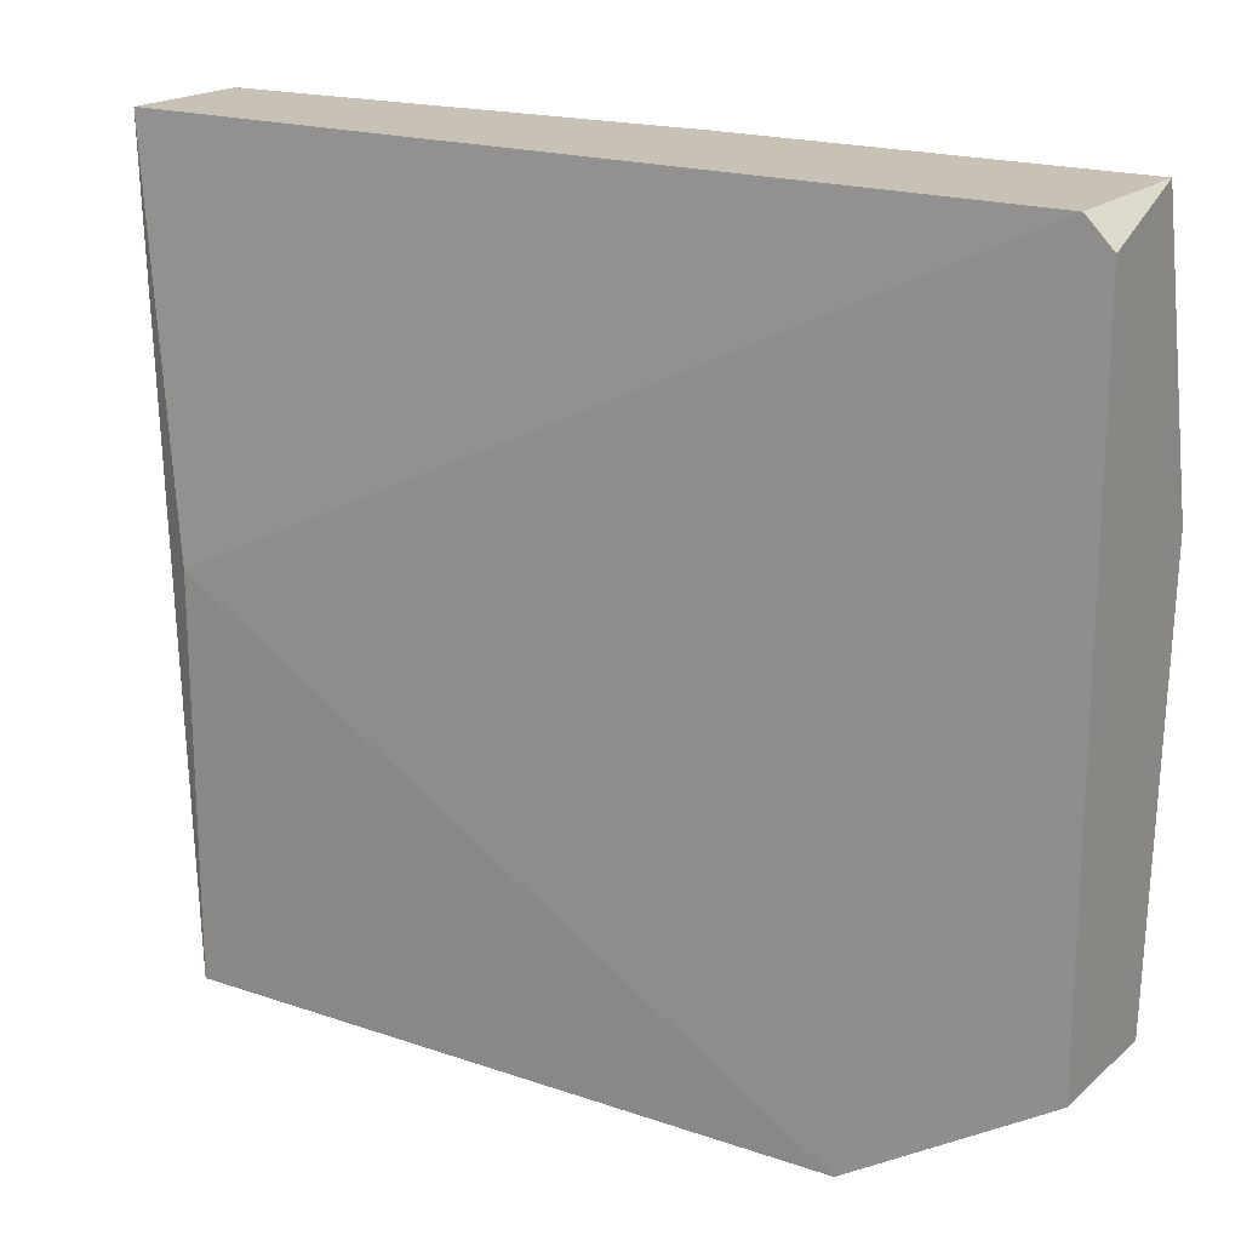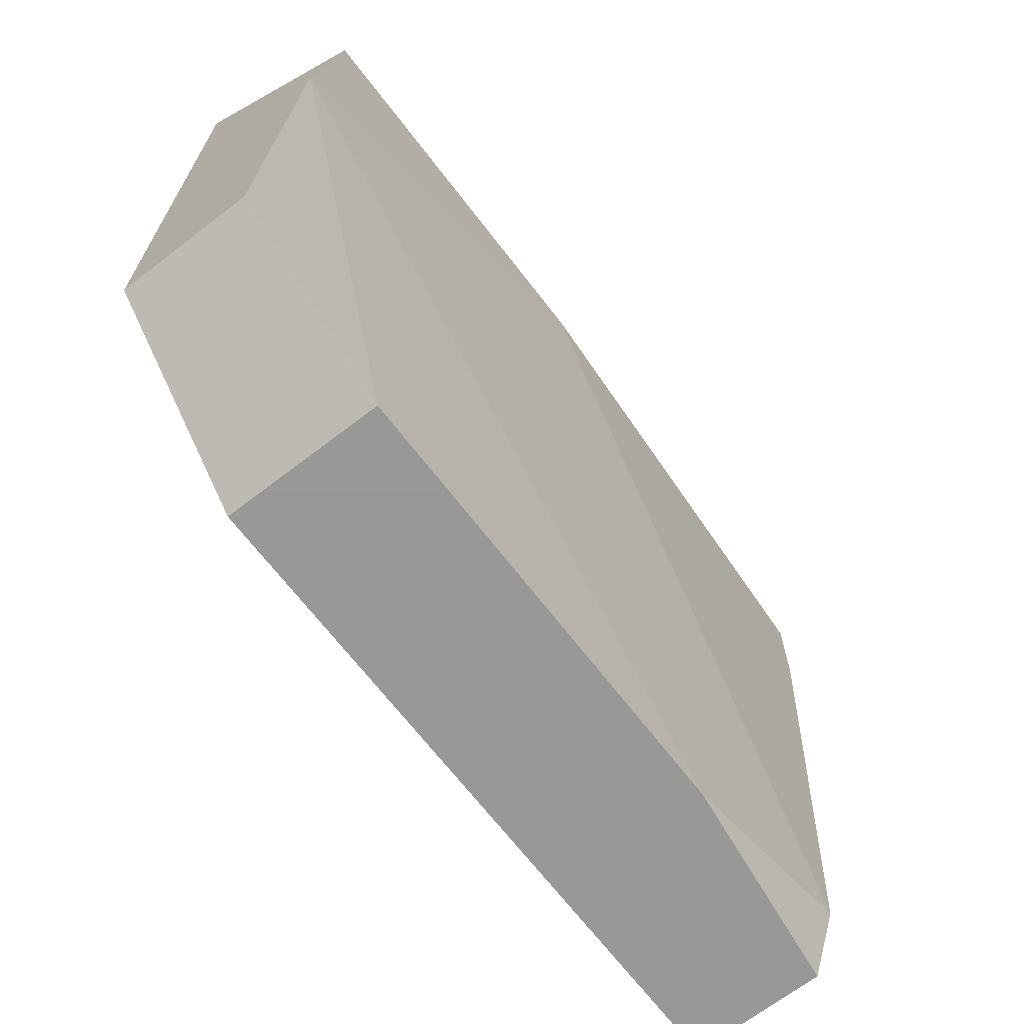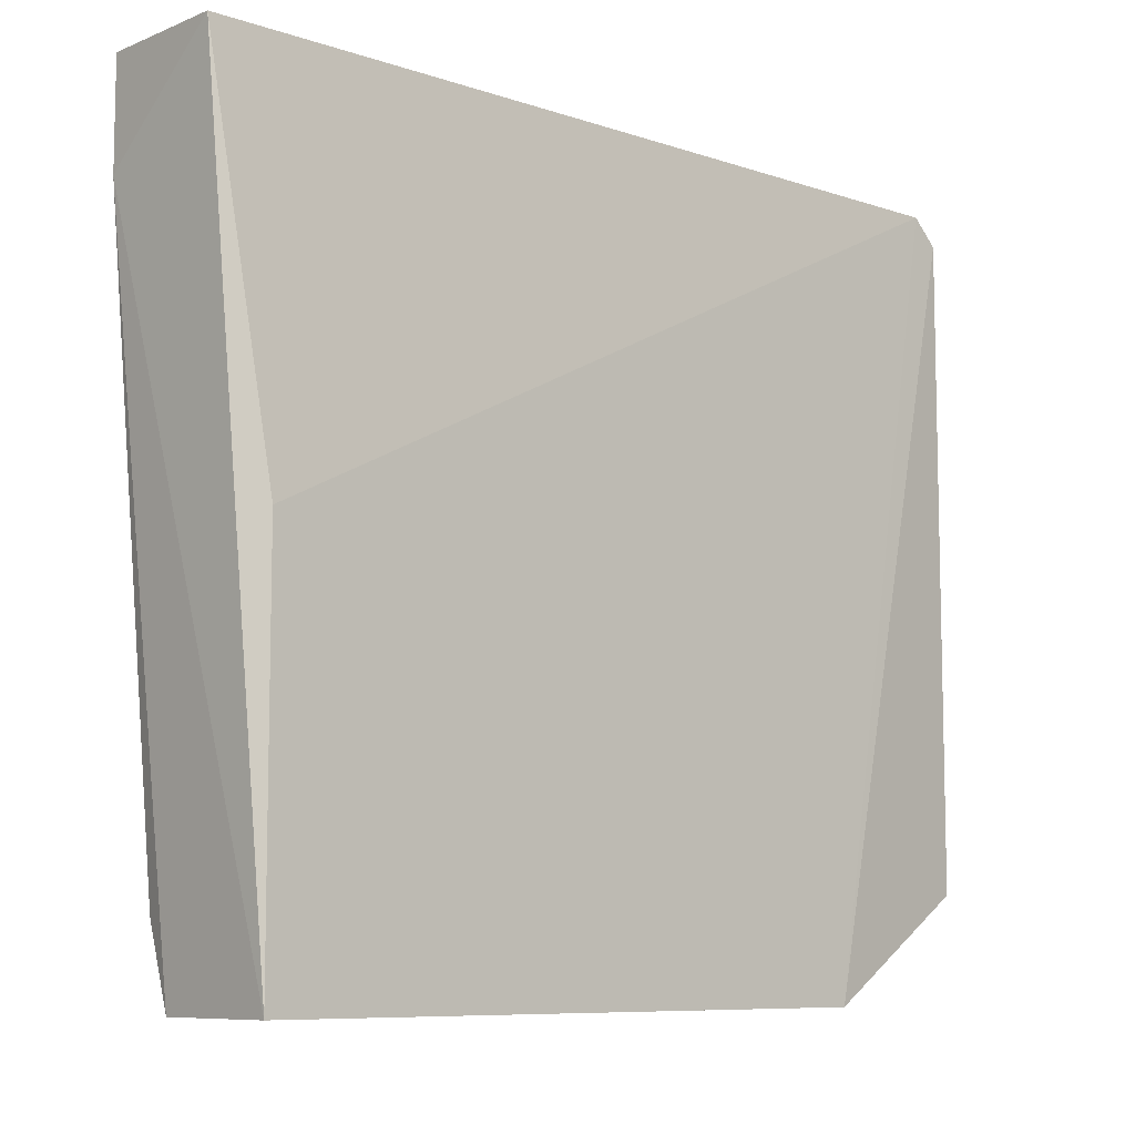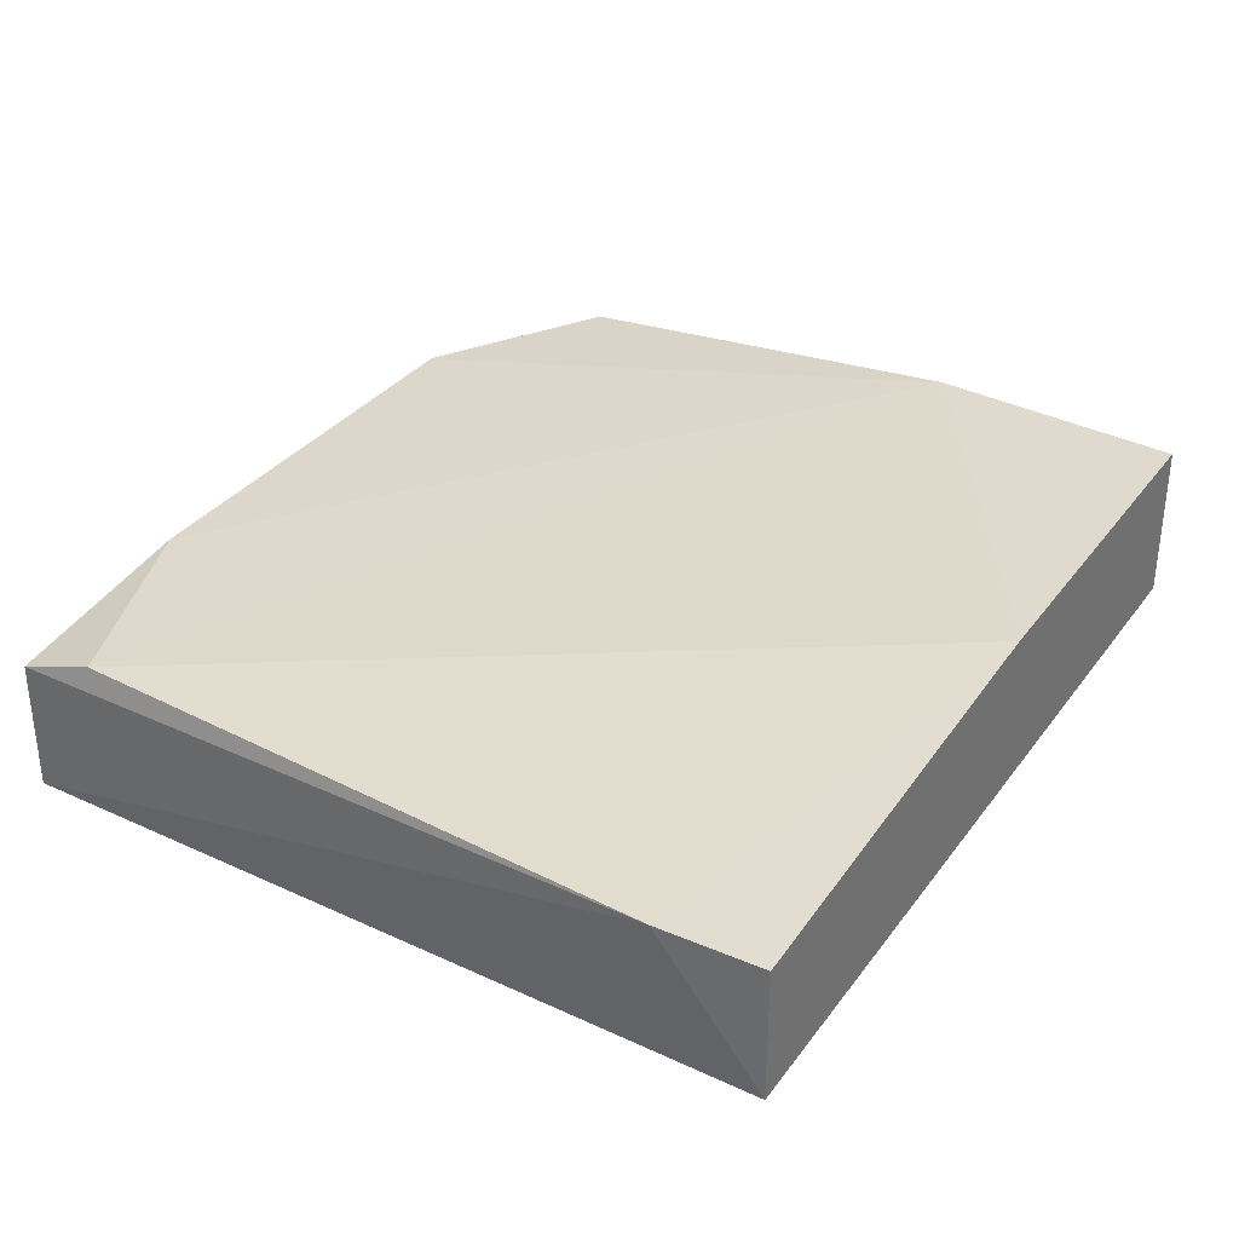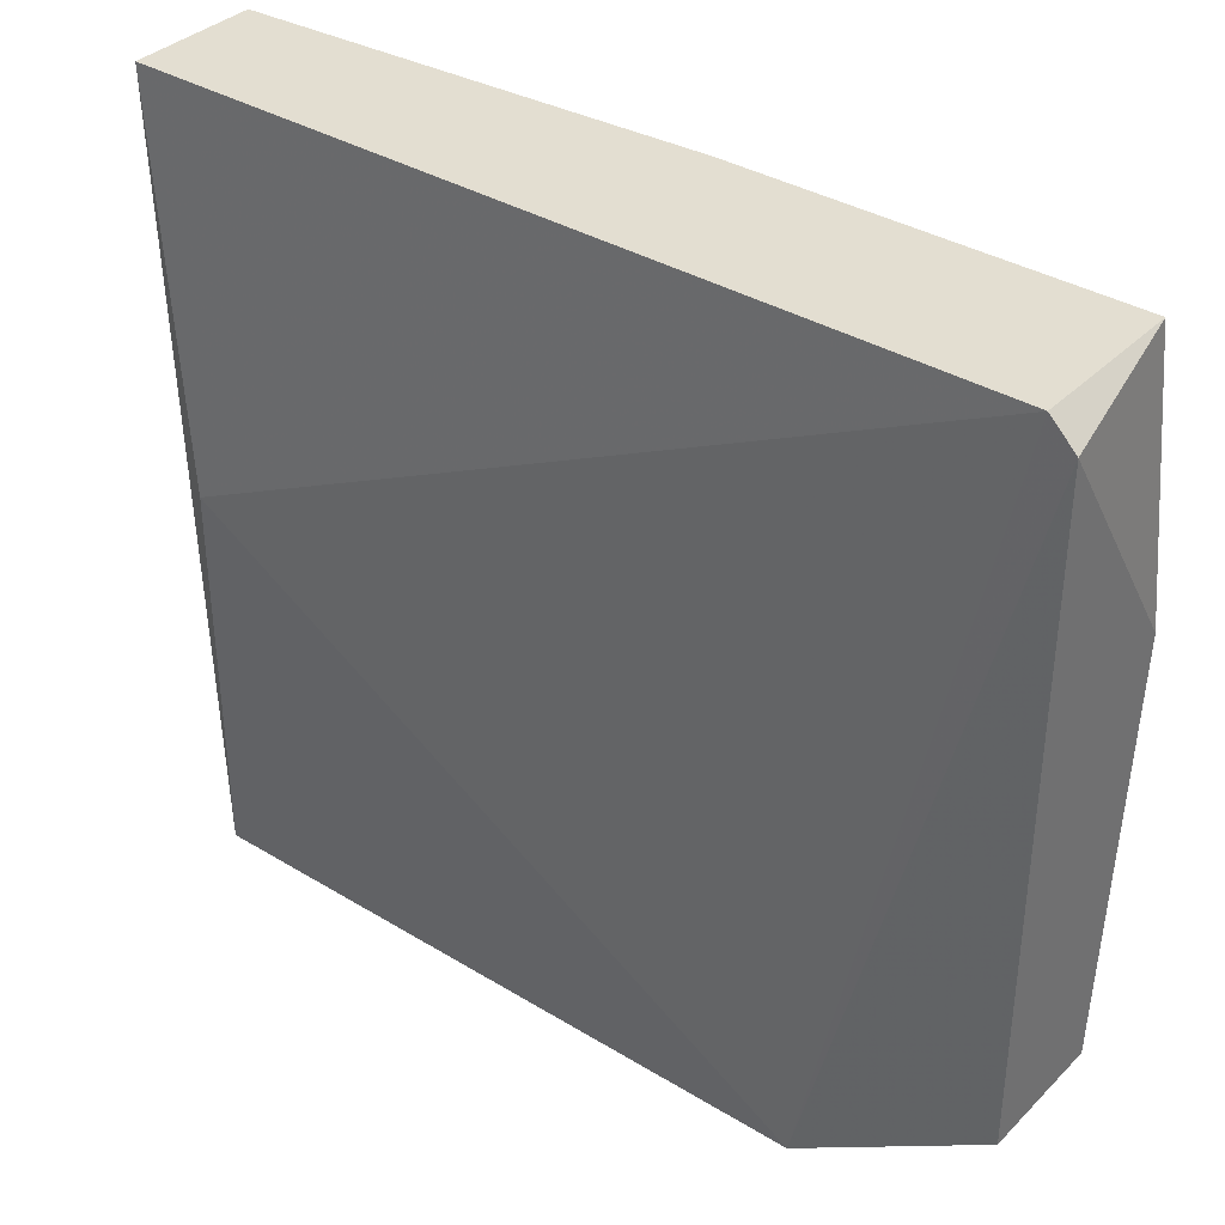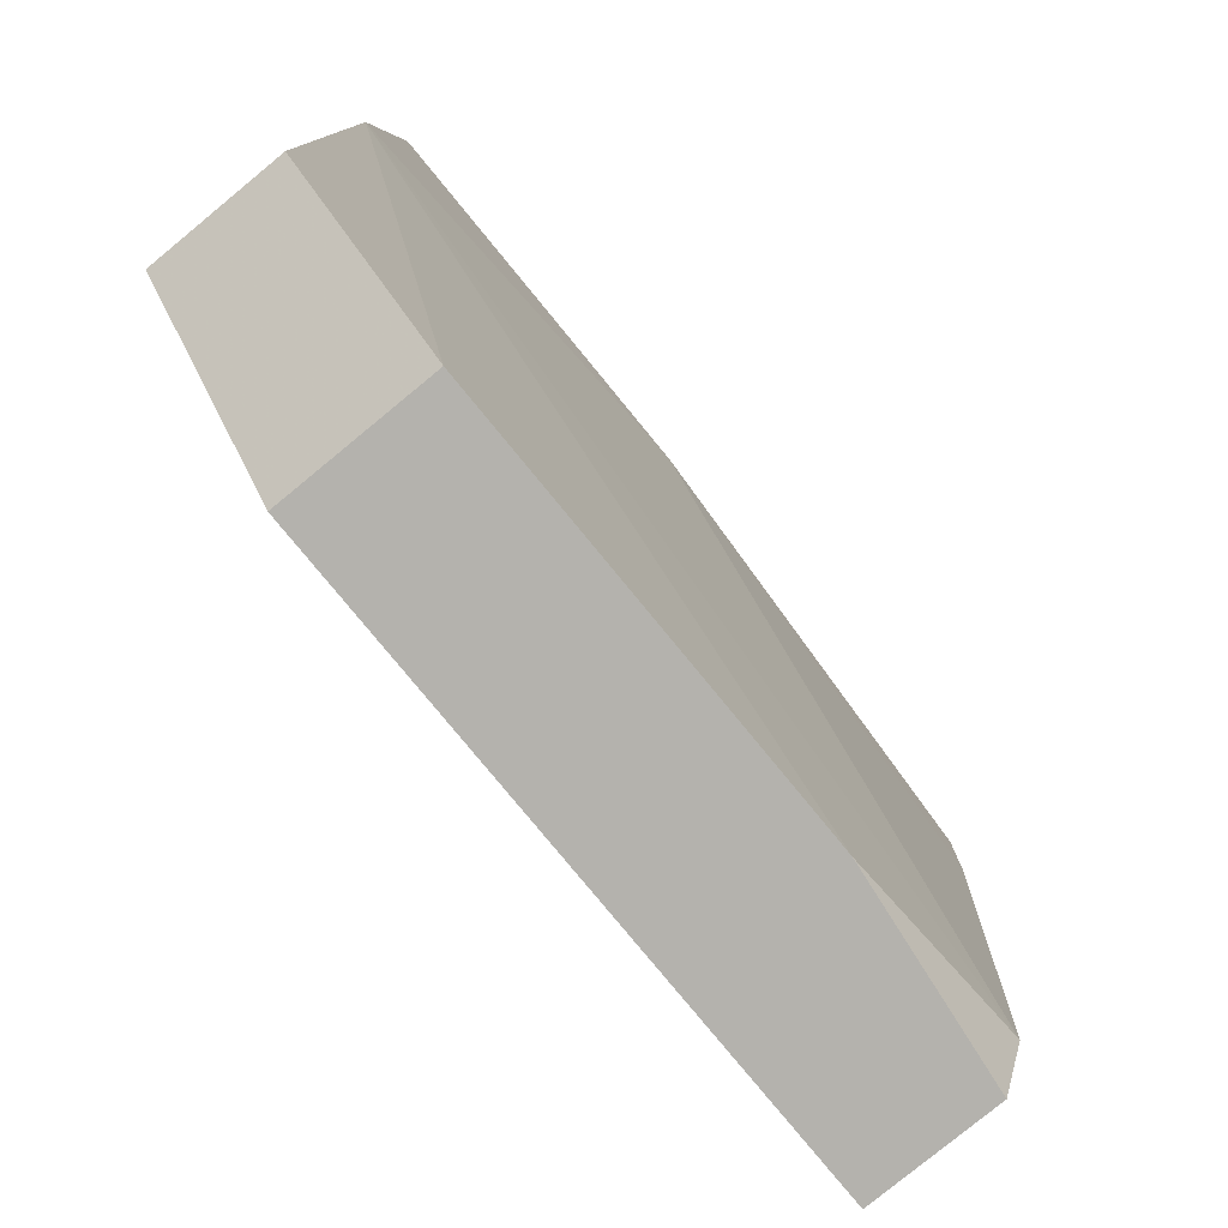
<metadata>
{"format":"obj","ext":"obj","renderer":"f3d","projection":"perspective","resolution":1024,"background":"white","views":[{"elev":19.0,"azim":32.9,"up":"+Z"},{"elev":-68.4,"azim":127.6,"up":"+Z"},{"elev":-8.4,"azim":-42.5,"up":"+Z"},{"elev":32.9,"azim":-59.5,"up":"+Y"},{"elev":36.2,"azim":38.4,"up":"+Z"},{"elev":-79.5,"azim":129.4,"up":"+Z"}]}
</metadata>
<code>
v -0.000576 0.01849 0.007208
v -0.000576 0.01593 0.01488
v -0.000576 0.01593 0.007208
v -0.000576 0.019 0.008742
v 0.007606 0.01951 0.02255
v -0.001599 0.01644 0.02255
v -0.001599 0.019 0.0205
v -0.001599 0.019 0.02255
v 0.003516 0.019 0.007208
v 0.01528 0.01644 0.02255
v 0.01528 0.01951 0.02255
v 0.01221 0.01593 0.007208
v 0.01221 0.019 0.007208
v 0.01579 0.01644 0.009255
v 0.01579 0.01644 0.02204
v 0.01579 0.01951 0.01743
v 0.01579 0.019 0.009255
f 4 9 1
f 10 11 6
f 3 2 6
f 7 3 6
f 2 10 6
f 17 14 12
f 2 3 12
f 3 9 12
f 10 2 12
f 6 11 5
f 4 7 5
f 14 17 16
f 9 4 16
f 4 5 16
f 5 11 16
f 17 12 13
f 12 9 13
f 9 16 13
f 16 17 13
f 7 6 8
f 6 5 8
f 5 7 8
f 11 10 15
f 12 14 15
f 10 12 15
f 14 16 15
f 16 11 15
f 3 7 1
f 9 3 1
f 7 4 1

</code>
